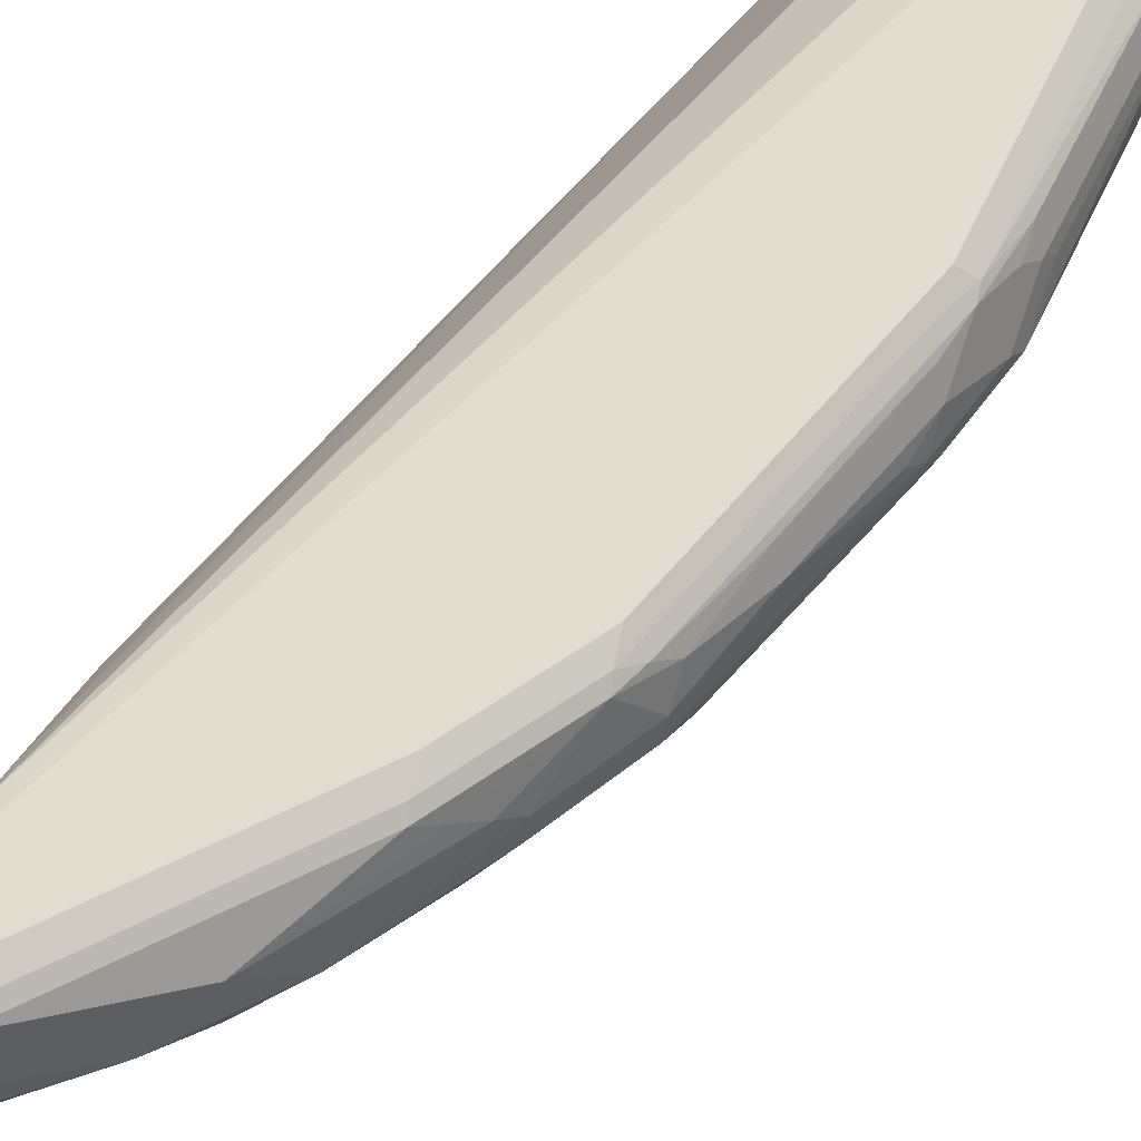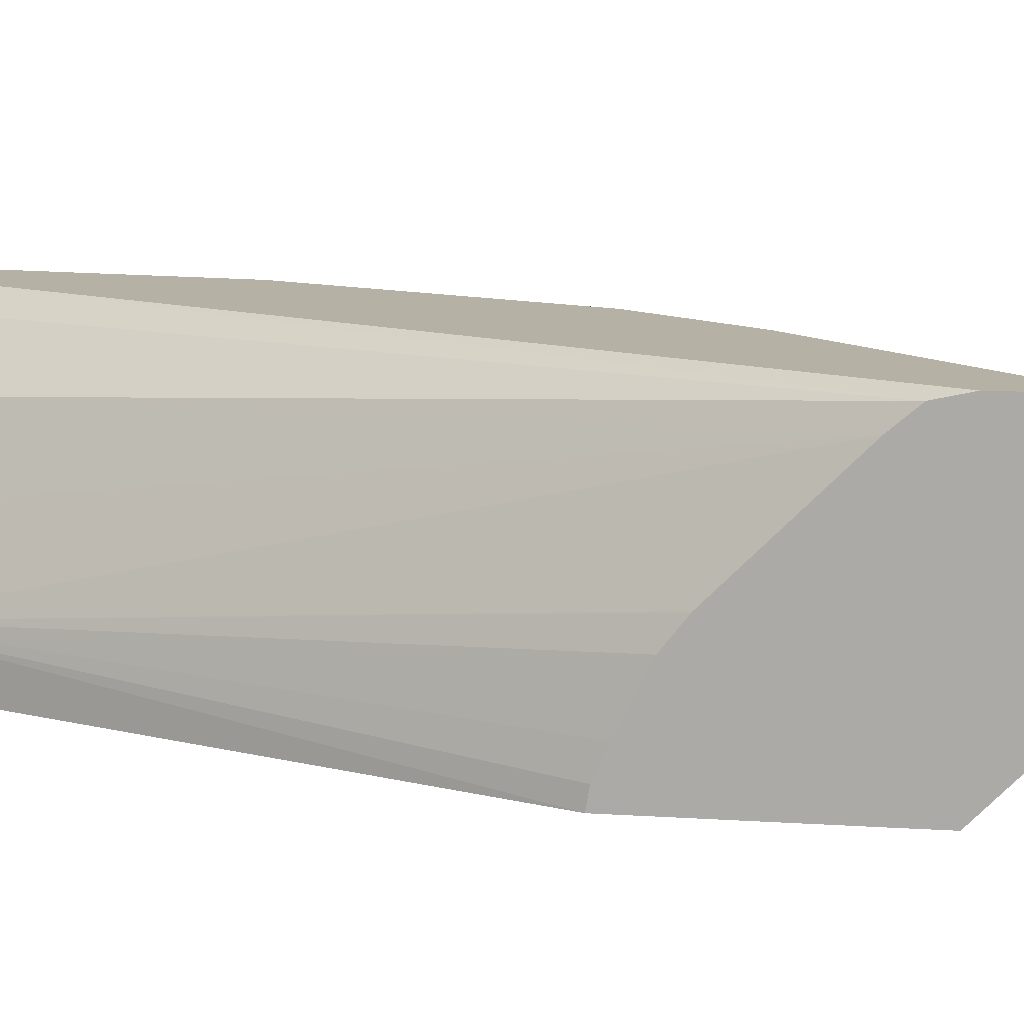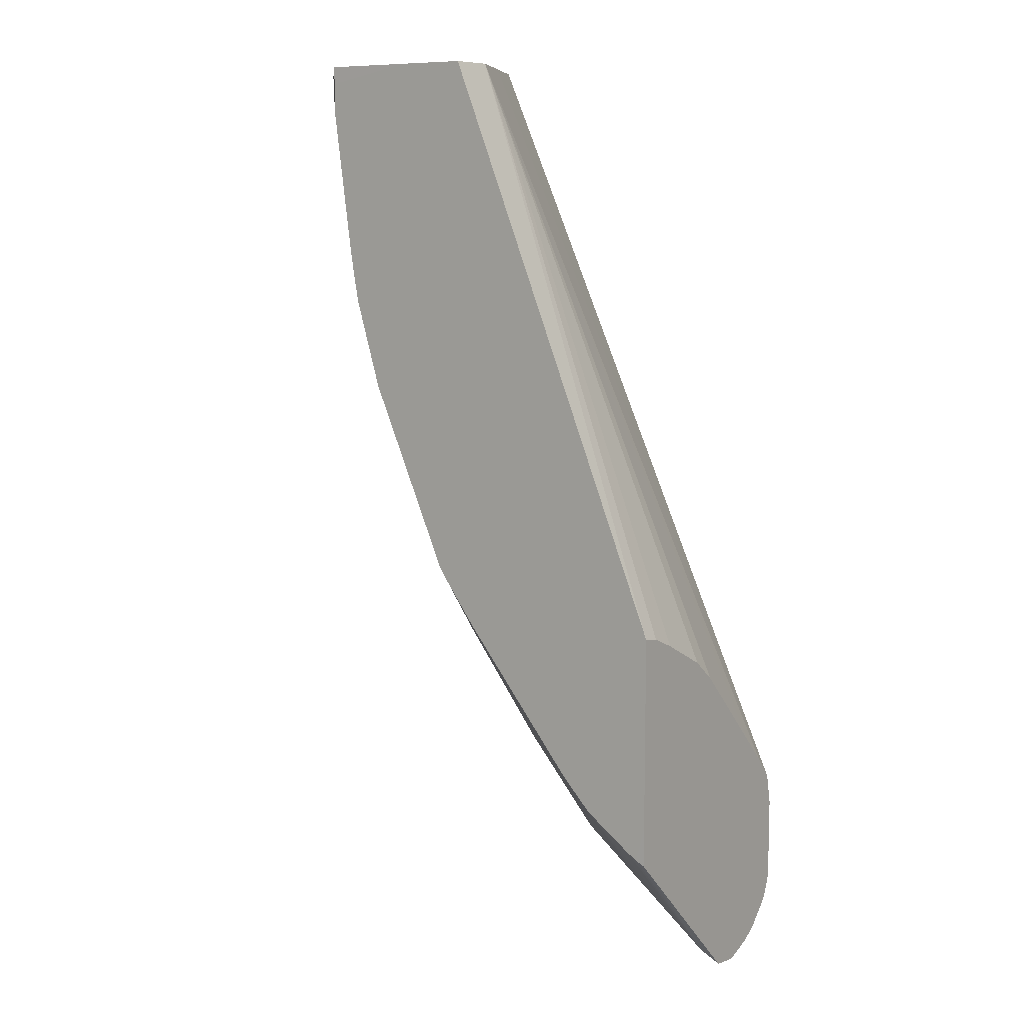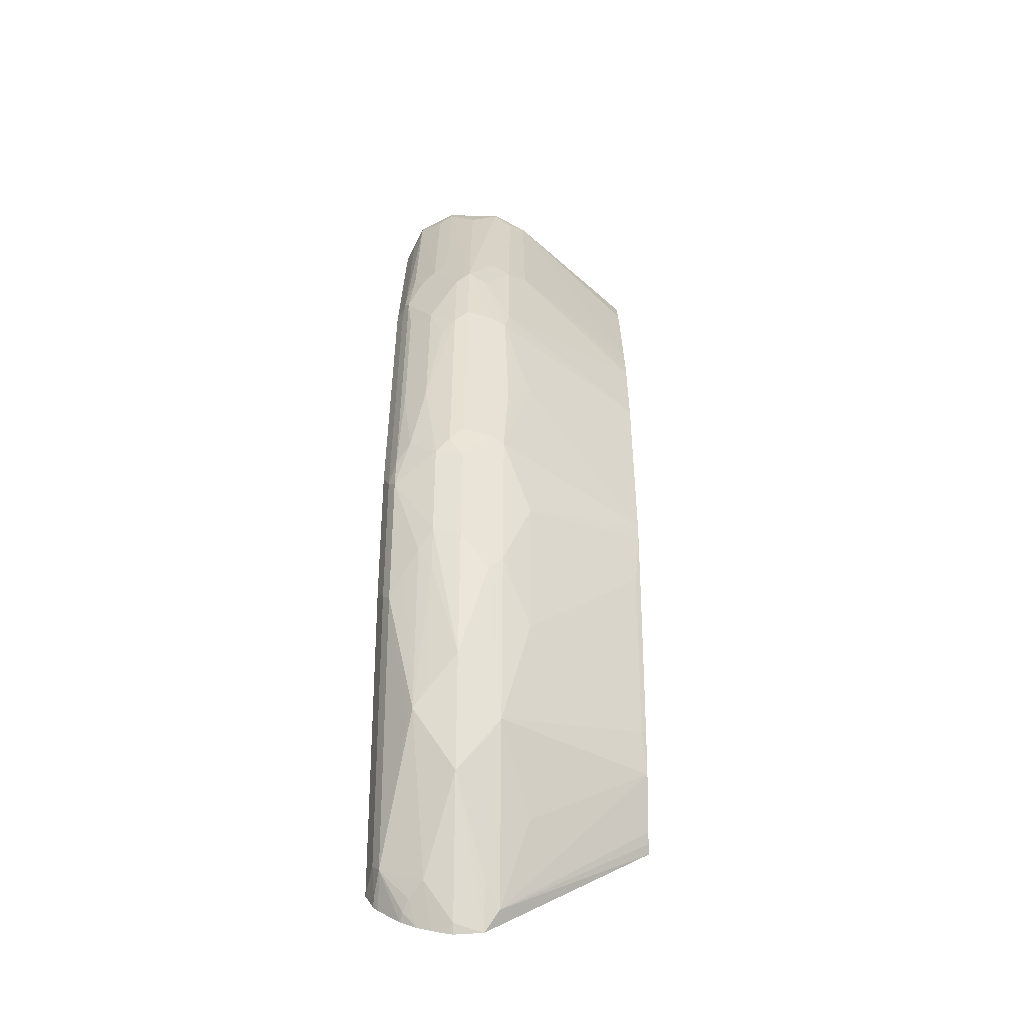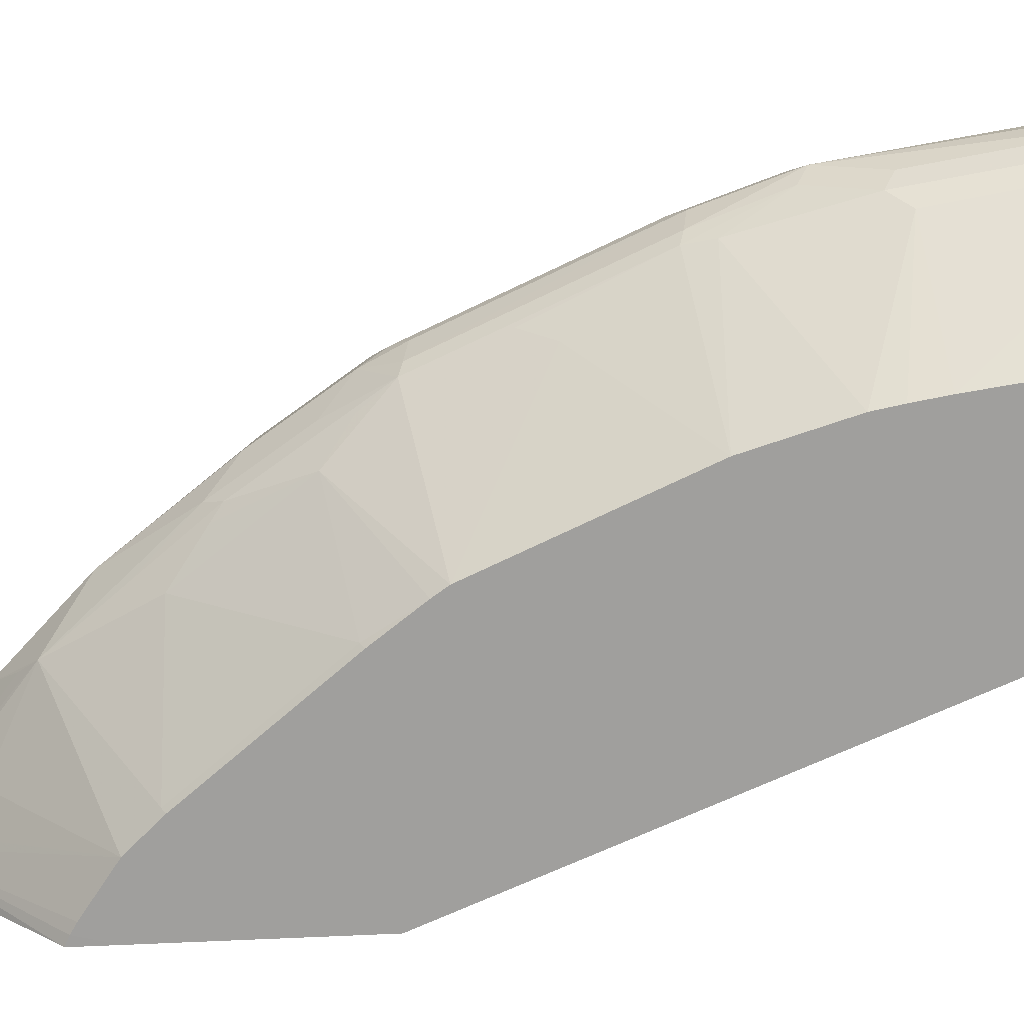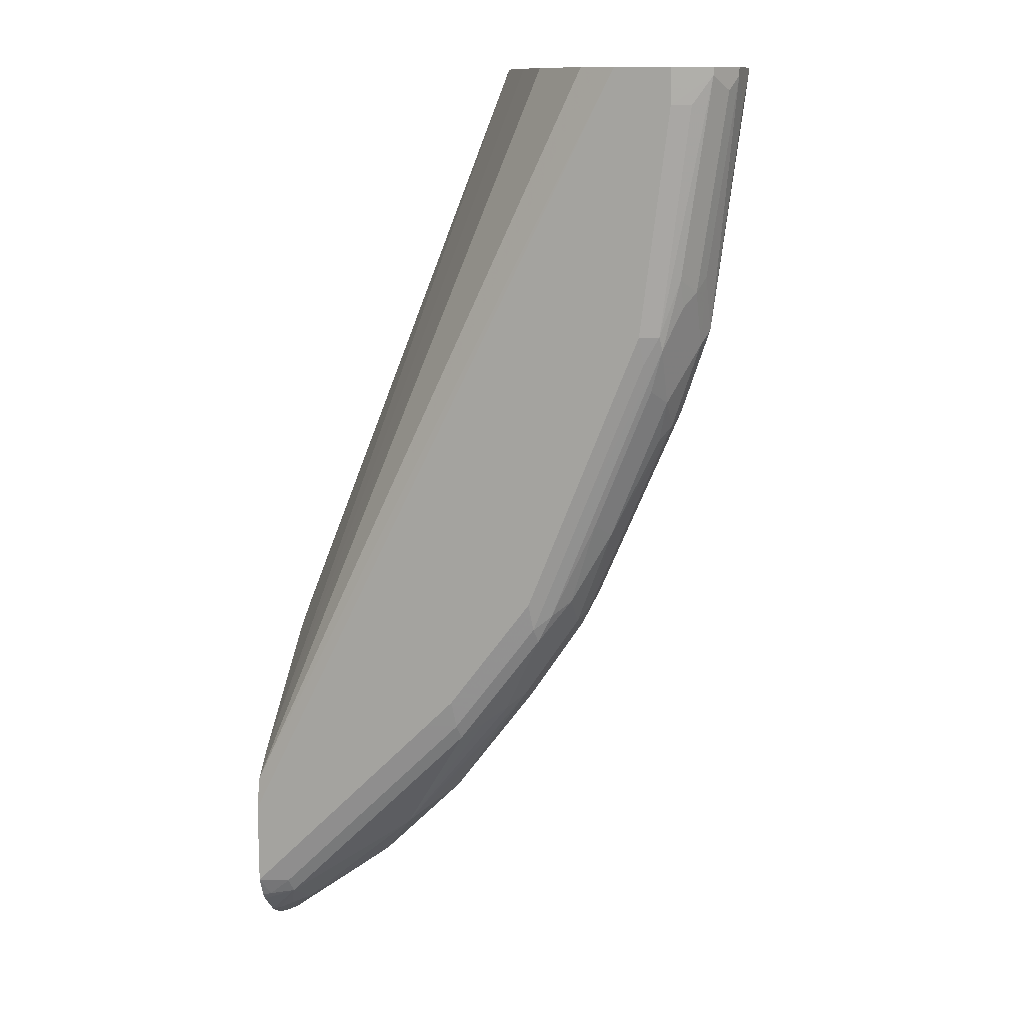
<metadata>
{"format":"obj","ext":"obj","renderer":"f3d","projection":"perspective","resolution":1024,"background":"white","views":[{"elev":69.5,"azim":-160.6,"up":"+Y"},{"elev":11.8,"azim":99.0,"up":"+Y"},{"elev":9.0,"azim":34.6,"up":"+Z"},{"elev":-72.7,"azim":-90.4,"up":"+Z"},{"elev":-71.4,"azim":-87.4,"up":"+Y"},{"elev":12.2,"azim":-164.2,"up":"+Z"}]}
</metadata>
<code>
v -0.8887 0.3597 -0.01514
v -0.8887 0.402 -0.01514
v -0.8887 0.3597 -0.02123
v -0.8751 0.3326 -0.01514
v -0.8766 0.4262 -0.01514
v -0.8834 0.4126 -0.03179
v -0.8887 0.402 -0.02123
v -0.8817 0.3456 -0.02823
v -0.8887 0.3809 -0.04236
v -0.8676 0.3809 -0.2116
v -0.8676 0.3597 -0.1693
v -0.8605 0.3456 -0.1764
v -0.8745 0.3318 -0.01514
v -0.8534 0.3315 -0.1623
v -0.7829 0.2397 -0.1551
v -0.797 0.2397 -0.04929
v -0.8746 0.4302 -0.01514
v -0.8746 0.4302 -0.02123
v -0.8623 0.4126 -0.1799
v -0.8676 0.402 -0.1693
v -0.8623 0.3915 -0.2223
v -0.8464 0.3809 -0.2752
v -0.8411 0.3597 -0.2777
v -0.8605 0.3668 -0.2187
v -0.8394 0.3456 -0.261
v -0.797 0.2397 -0.02816
v -0.797 0.2398 -0.01514
v -0.8394 0.3245 -0.1976
v -0.7759 0.2397 -0.1972
v -0.7794 0.2397 -0.178
v -0.8464 0.4444 -0.01514
v -0.8464 0.4444 -0.04236
v -0.8605 0.4373 -0.04236
v -0.8394 0.4373 -0.2116
v -0.8534 0.4302 -0.1693
v -0.8543 0.4232 -0.1905
v -0.8411 0.4338 -0.2223
v -0.8411 0.4126 -0.2645
v -0.8411 0.3915 -0.2857
v -0.7776 0.3915 -0.4338
v -0.7829 0.3809 -0.4231
v -0.7776 0.3597 -0.4258
v -0.8358 0.3491 -0.2804
v -0.7565 0.2397 -0.2635
v -0.7284 0.2397 -0.01514
v -0.8041 0.4444 -0.01514
v -0.8252 0.4444 -0.2116
v -0.8279 0.4391 -0.2328
v -0.8323 0.4302 -0.254
v -0.7856 0.4391 -0.3386
v -0.7565 0.4338 -0.4338
v -0.79 0.4302 -0.3597
v -0.8332 0.402 -0.2963
v -0.7988 0.4126 -0.3703
v -0.7697 0.402 -0.4443
v -0.7688 0.3809 -0.4514
v -0.7723 0.3491 -0.4285
v -0.7935 0.328 -0.3439
v -0.797 0.3456 -0.3668
v -0.6965 0.2397 -0.4029
v -0.6772 0.2397 -0.01514
v -0.7889 0.4368 -0.01514
v -0.508 0.4391 -0.5898
v -0.508 0.4444 -0.6135
v -0.7829 0.4444 -0.3174
v -0.7432 0.4391 -0.4443
v -0.7459 0.4338 -0.4549
v -0.7697 0.4232 -0.4231
v -0.7274 0.402 -0.5078
v -0.7265 0.3809 -0.5149
v -0.7476 0.3597 -0.4725
v -0.7512 0.3491 -0.4602
v -0.7547 0.3456 -0.4514
v -0.73 0.328 -0.4708
v -0.6895 0.2397 -0.4133
v -0.6772 0.2751 -0.01514
v -0.508 0.2397 -0.4371
v -0.7759 0.4302 -0.01514
v -0.508 0.439 -0.5896
v -0.508 0.4444 -0.6769
v -0.7406 0.4444 -0.4231
v -0.6798 0.4391 -0.529
v -0.6825 0.4338 -0.5396
v -0.6983 0.4232 -0.529
v -0.7141 0.4126 -0.5184
v -0.7053 0.402 -0.536
v -0.663 0.3809 -0.5995
v -0.7053 0.3597 -0.536
v -0.7088 0.3491 -0.5237
v -0.7124 0.3456 -0.5149
v -0.6666 0.2433 -0.4497
v -0.6983 0.3438 -0.5316
v -0.6666 0.328 -0.5555
v -0.6648 0.2397 -0.4469
v -0.7053 0.3318 -0.01514
v -0.508 0.2539 -0.4396
v -0.508 0.2751 -0.4487
v -0.508 0.3174 -0.4698
v -0.508 0.338 -0.486
v -0.508 0.3387 -0.4866
v -0.508 0.3599 -0.5077
v -0.508 0.4022 -0.5501
v -0.508 0.4232 -0.5711
v -0.508 0.4234 -0.5713
v -0.508 0.2397 -0.5811
v -0.7336 0.3879 -0.01514
v -0.508 0.4443 -0.6771
v -0.5502 0.4444 -0.6348
v -0.6772 0.4444 -0.5078
v -0.656 0.4444 -0.529
v -0.574 0.4391 -0.6348
v -0.5766 0.4338 -0.6454
v -0.6207 0.4161 -0.6277
v -0.6295 0.4126 -0.6242
v -0.6428 0.402 -0.6136
v -0.5996 0.3809 -0.663
v -0.6242 0.3491 -0.6295
v -0.6666 0.3491 -0.5766
v -0.5819 0.2433 -0.5555
v -0.5801 0.2397 -0.5527
v -0.5148 0.2397 -0.6074
v -0.508 0.2398 -0.6109
v -0.508 0.4378 -0.6931
v -0.5149 0.4373 -0.6912
v -0.5317 0.4391 -0.6771
v -0.5925 0.4444 -0.5925
v -0.5343 0.4338 -0.6877
v -0.5361 0.402 -0.7053
v -0.5149 0.3809 -0.7265
v -0.508 0.3597 -0.7272
v -0.5361 0.3597 -0.7053
v -0.6137 0.3597 -0.6427
v -0.5184 0.3491 -0.7141
v -0.529 0.3438 -0.7009
v -0.5608 0.328 -0.6613
v -0.5572 0.2397 -0.5775
v -0.562 0.2397 -0.5724
v -0.5221 0.2397 -0.6029
v -0.508 0.3596 -0.7272
v -0.508 0.4339 -0.6981
v -0.508 0.4179 -0.7141
v -0.5149 0.4161 -0.7124
v -0.5237 0.4126 -0.7088
v -0.508 0.396 -0.7252
v -0.508 0.3868 -0.7284
v -0.508 0.3809 -0.73
v -0.508 0.3602 -0.7273
v -0.508 0.4061 -0.7211
f 74 91 75
f 67 83 84
f 73 90 74
f 72 90 73
f 72 89 90
f 72 88 89
f 69 87 70
f 70 87 88
f 69 86 87
f 69 85 86
f 74 90 92
f 67 84 85
f 67 85 69
f 71 88 72
f 74 92 93
f 76 102 103
f 75 91 94
f 82 110 107
f 82 109 110
f 66 83 67
f 80 107 108
f 79 106 104
f 78 106 79
f 76 104 95
f 76 103 104
f 76 101 102
f 76 100 101
f 76 99 100
f 76 98 99
f 76 97 98
f 76 96 97
f 76 77 96
f 74 93 91
f 66 82 83
f 63 100 99
f 66 81 109
f 63 99 98
f 63 102 101
f 63 103 102
f 63 104 103
f 63 79 104
f 62 78 63
f 63 98 97
f 61 77 76
f 57 74 60
f 57 73 74
f 57 72 73
f 57 71 72
f 82 107 111
f 57 58 59
f 60 74 75
f 63 97 96
f 63 96 77
f 63 77 105
f 63 78 79
f 63 80 64
f 63 107 80
f 63 123 107
f 63 140 123
f 63 141 140
f 63 148 141
f 63 144 148
f 63 145 144
f 63 146 145
f 63 147 146
f 63 130 147
f 63 139 130
f 63 122 139
f 63 105 122
f 66 109 82
f 82 111 112
f 121 133 122
f 83 112 113
f 124 127 125
f 124 140 127
f 123 140 124
f 122 133 139
f 121 138 133
f 119 137 120
f 127 140 141
f 119 136 137
f 117 135 136
f 117 134 135
f 117 133 134
f 117 131 133
f 117 132 131
f 116 132 117
f 117 136 119
f 127 141 142
f 127 142 143
f 127 143 128
f 57 60 58
f 143 148 144
f 142 148 143
f 141 148 142
f 134 136 135
f 133 136 134
f 133 138 136
f 130 133 131
f 130 139 133
f 129 147 130
f 129 146 147
f 129 145 146
f 129 144 145
f 128 144 129
f 128 143 144
f 116 131 132
f 82 112 83
f 116 130 131
f 116 128 129
f 89 92 90
f 89 118 92
f 88 118 89
f 88 117 118
f 87 117 88
f 87 116 117
f 91 93 119
f 87 114 116
f 86 115 87
f 86 114 115
f 85 114 86
f 84 114 85
f 83 114 84
f 83 113 114
f 87 115 114
f 91 119 120
f 91 120 94
f 92 118 93
f 114 128 116
f 114 127 128
f 113 127 114
f 112 127 113
f 111 127 112
f 111 125 127
f 107 126 108
f 107 110 126
f 107 125 111
f 107 124 125
f 107 123 124
f 105 121 122
f 95 104 106
f 93 117 119
f 93 118 117
f 116 129 130
f 56 88 71
f 63 101 100
f 56 71 57
f 15 30 29
f 14 30 15
f 14 29 30
f 14 28 29
f 14 25 28
f 13 26 27
f 15 29 44
f 13 16 26
f 12 24 25
f 10 20 21
f 10 12 11
f 10 24 12
f 10 23 24
f 10 22 23
f 12 25 14
f 15 44 60
f 15 60 75
f 15 75 94
f 18 33 34
f 18 32 33
f 17 32 18
f 17 31 32
f 15 26 16
f 15 45 26
f 15 61 45
f 15 77 61
f 15 105 77
f 15 121 105
f 15 138 121
f 15 136 138
f 15 137 136
f 15 120 137
f 15 94 120
f 10 21 22
f 18 34 35
f 7 10 9
f 7 19 20
f 1 62 46
f 1 78 62
f 1 106 78
f 1 95 106
f 1 76 95
f 1 61 76
f 1 46 31
f 1 45 61
f 1 13 27
f 1 4 13
f 1 3 4
f 1 9 3
f 1 7 9
f 1 2 7
f 1 27 45
f 1 31 17
f 1 17 5
f 1 5 2
f 6 19 7
f 6 18 19
f 5 18 6
f 5 17 18
f 4 16 13
f 4 14 15
f 4 12 14
f 4 8 12
f 3 12 8
f 3 11 12
f 3 10 11
f 3 9 10
f 3 8 4
f 2 6 7
f 2 5 6
f 7 20 10
f 18 35 19
f 4 15 16
f 19 36 37
f 43 57 59
f 43 58 44
f 42 56 57
f 41 56 42
f 40 56 41
f 40 55 56
f 43 59 58
f 40 54 55
f 39 53 54
f 38 54 53
f 38 52 54
f 38 49 52
f 38 53 39
f 37 52 49
f 39 54 40
f 44 58 60
f 46 62 63
f 46 63 64
f 19 35 36
f 55 70 56
f 55 69 70
f 55 67 69
f 55 68 67
f 54 68 55
f 52 68 54
f 51 68 52
f 51 67 68
f 51 66 67
f 50 66 51
f 50 81 66
f 50 65 81
f 47 50 48
f 47 65 50
f 37 51 52
f 37 50 51
f 56 70 88
f 37 49 38
f 25 44 29
f 25 43 44
f 24 43 25
f 23 57 43
f 23 42 57
f 23 43 24
f 22 41 42
f 22 40 41
f 22 39 40
f 21 39 22
f 21 38 39
f 21 37 38
f 19 21 20
f 19 37 21
f 37 48 50
f 25 29 28
f 26 45 27
f 22 42 23
f 31 64 80
f 35 37 36
f 31 46 64
f 34 48 37
f 34 47 48
f 32 34 33
f 31 47 32
f 31 65 47
f 32 47 34
f 31 81 65
f 31 109 81
f 31 110 109
f 31 126 110
f 31 108 126
f 31 80 108
f 34 37 35

</code>
